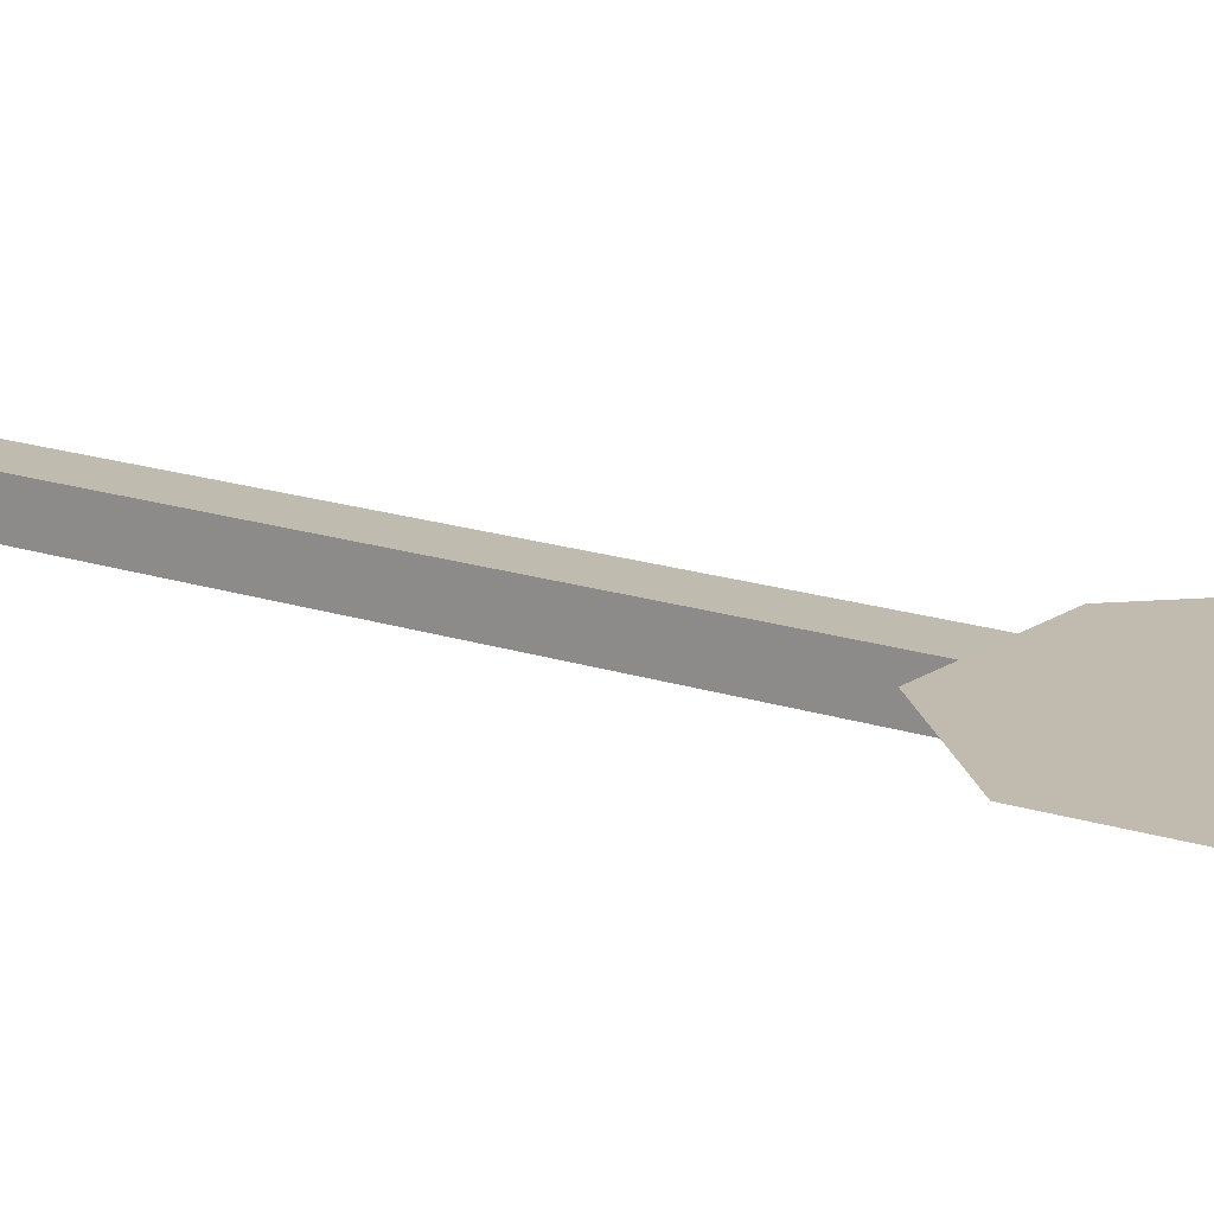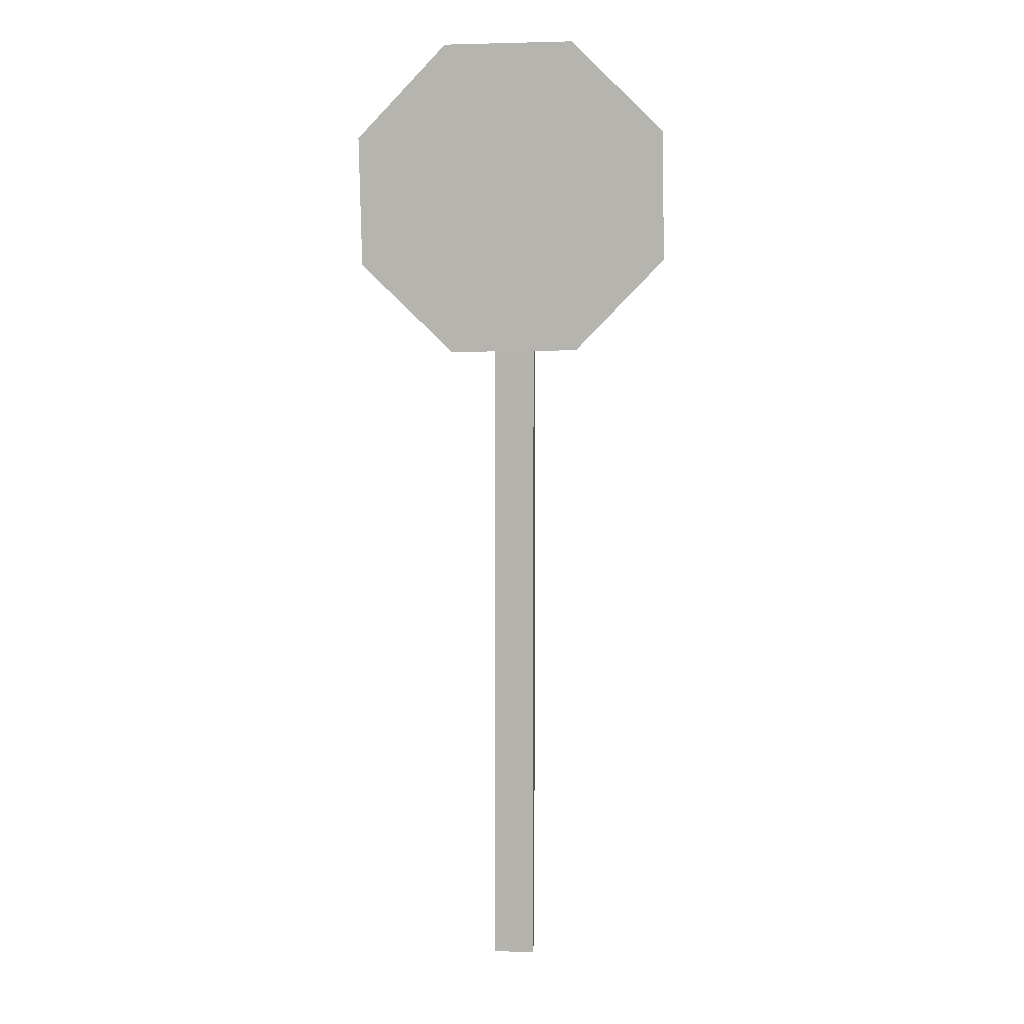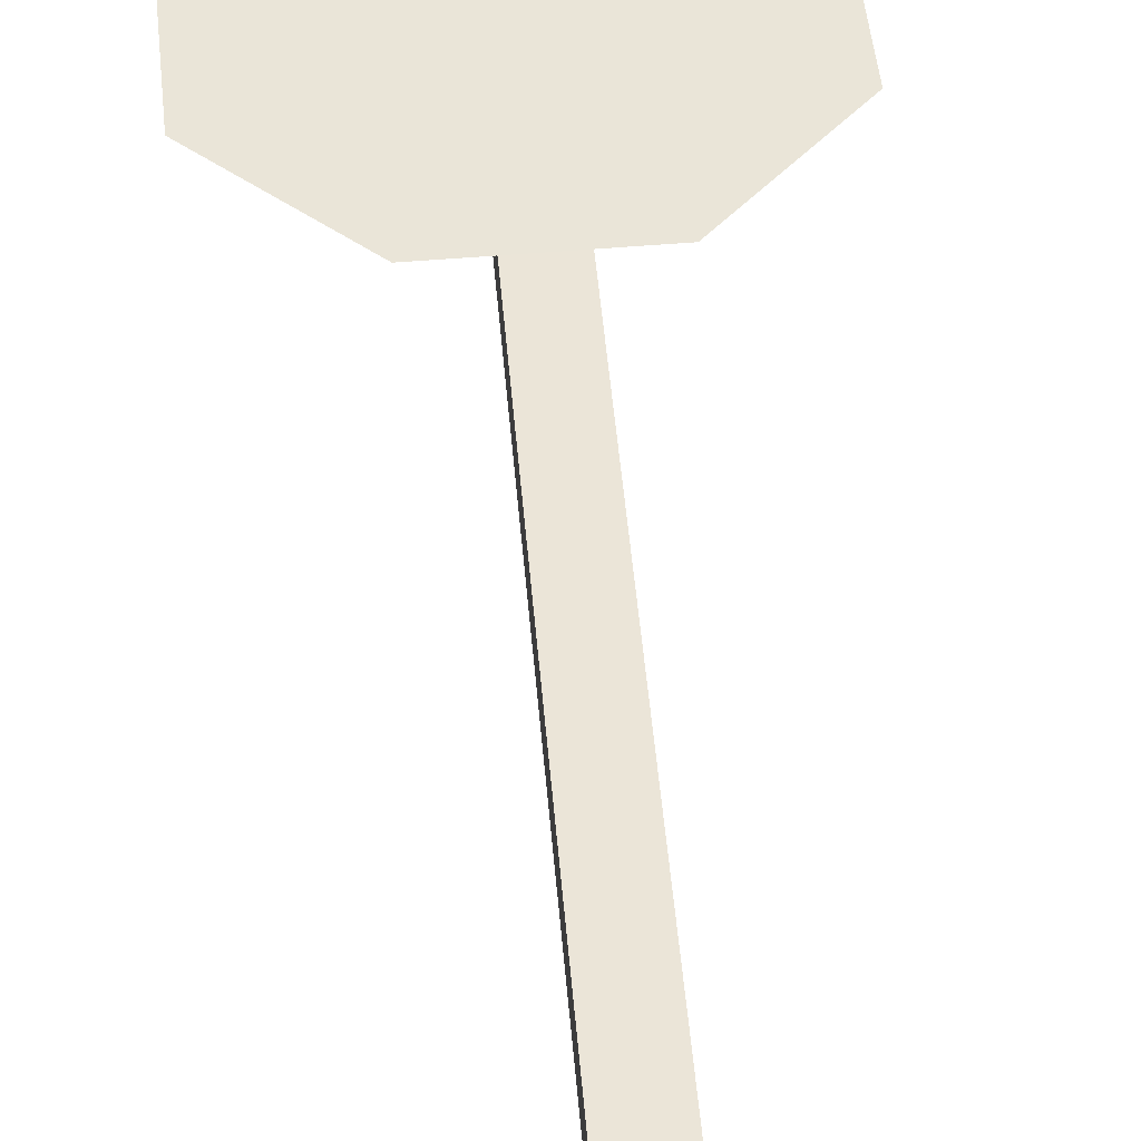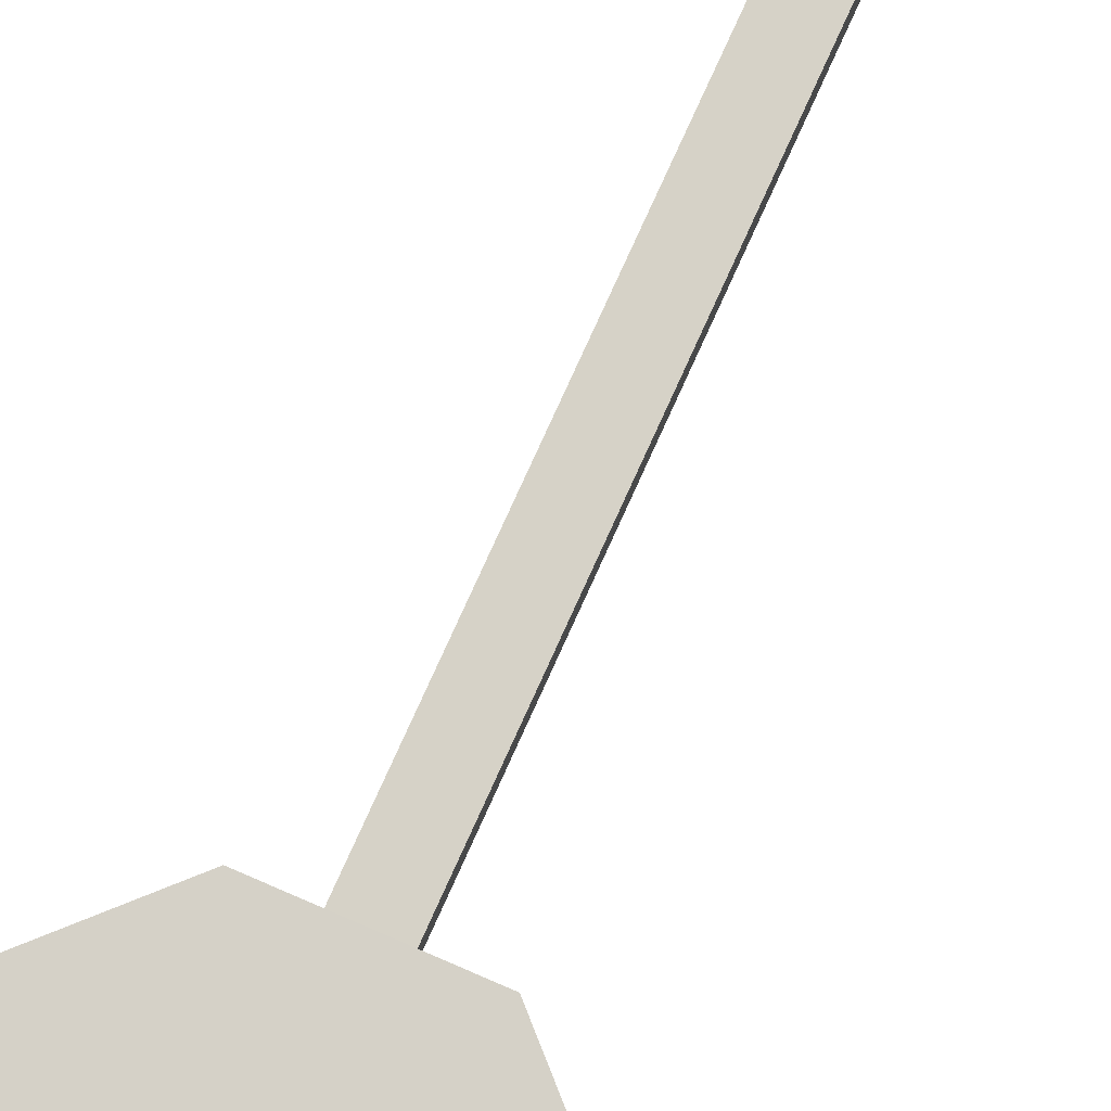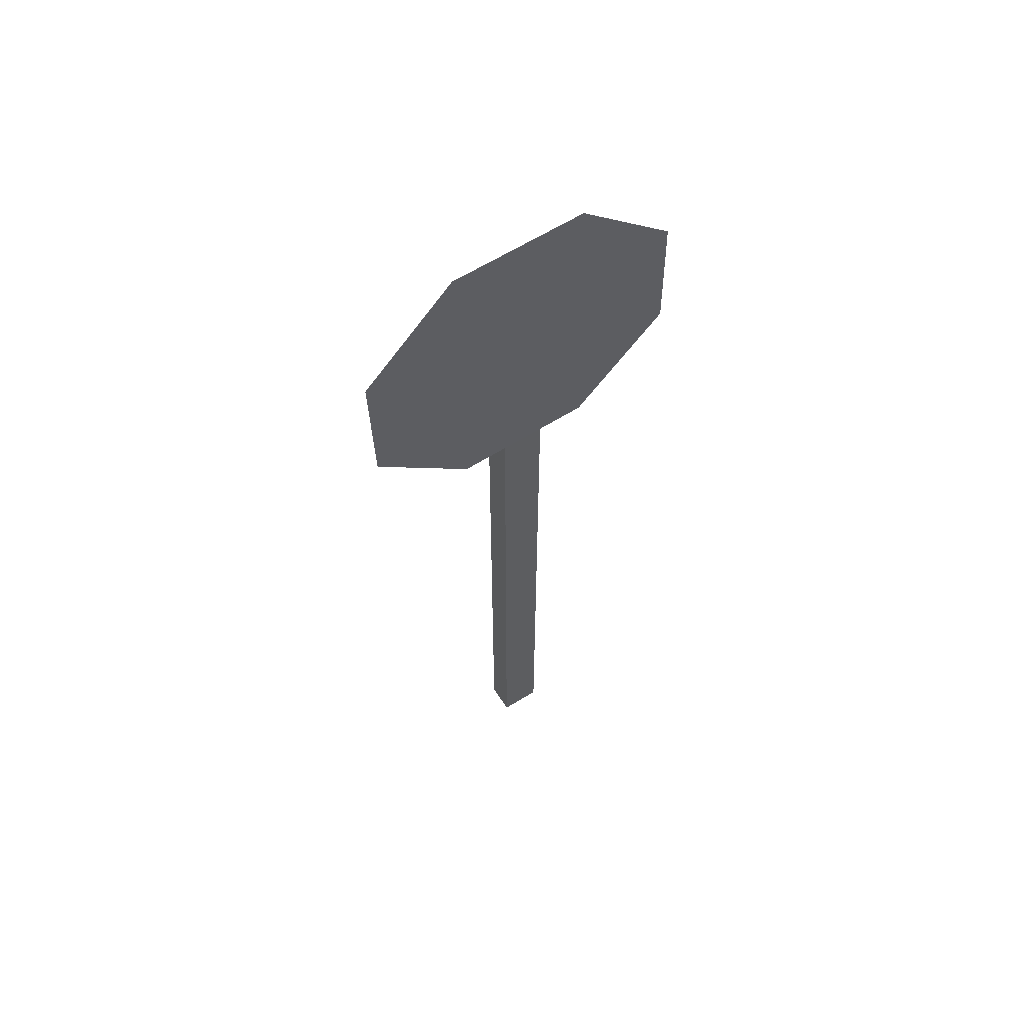
<metadata>
{"format":"obj","ext":"obj","renderer":"f3d","projection":"perspective","resolution":1024,"background":"white","views":[{"elev":15.9,"azim":125.9,"up":"+Z"},{"elev":8.9,"azim":4.1,"up":"+Y"},{"elev":45.7,"azim":-4.5,"up":"+Z"},{"elev":78.6,"azim":-155.6,"up":"+Z"},{"elev":61.3,"azim":-32.2,"up":"+Y"}]}
</metadata>
<code>
v -2.164 8.824 0.03678
v -1.061 7.762 0.04197
v 0.4695 7.791 0.04566
v 1.531 8.894 0.04567
v 1.502 10.42 0.04201
v 0.3999 11.49 0.03681
v -1.131 11.46 0.03312
v -2.192 10.35 0.03311
f 1 8 7
f 2 1 7
f 2 7 6
f 2 6 5
f 3 2 5
f 3 5 4
v -0.05122 -0.000627 -0.3292
v -0.05122 -0.000627 0.02935
v -0.534 -0.000627 0.02935
v -0.534 -0.000627 -0.3292
v -0.05121 10.71 -0.3292
v -0.05122 10.71 0.02935
v -0.534 10.71 0.02935
v -0.534 10.71 -0.3292
f 9 10 11 12
f 13 16 15 14
f 9 13 14 10
f 10 14 15 11
f 11 15 16 12
f 13 9 12 16

</code>
